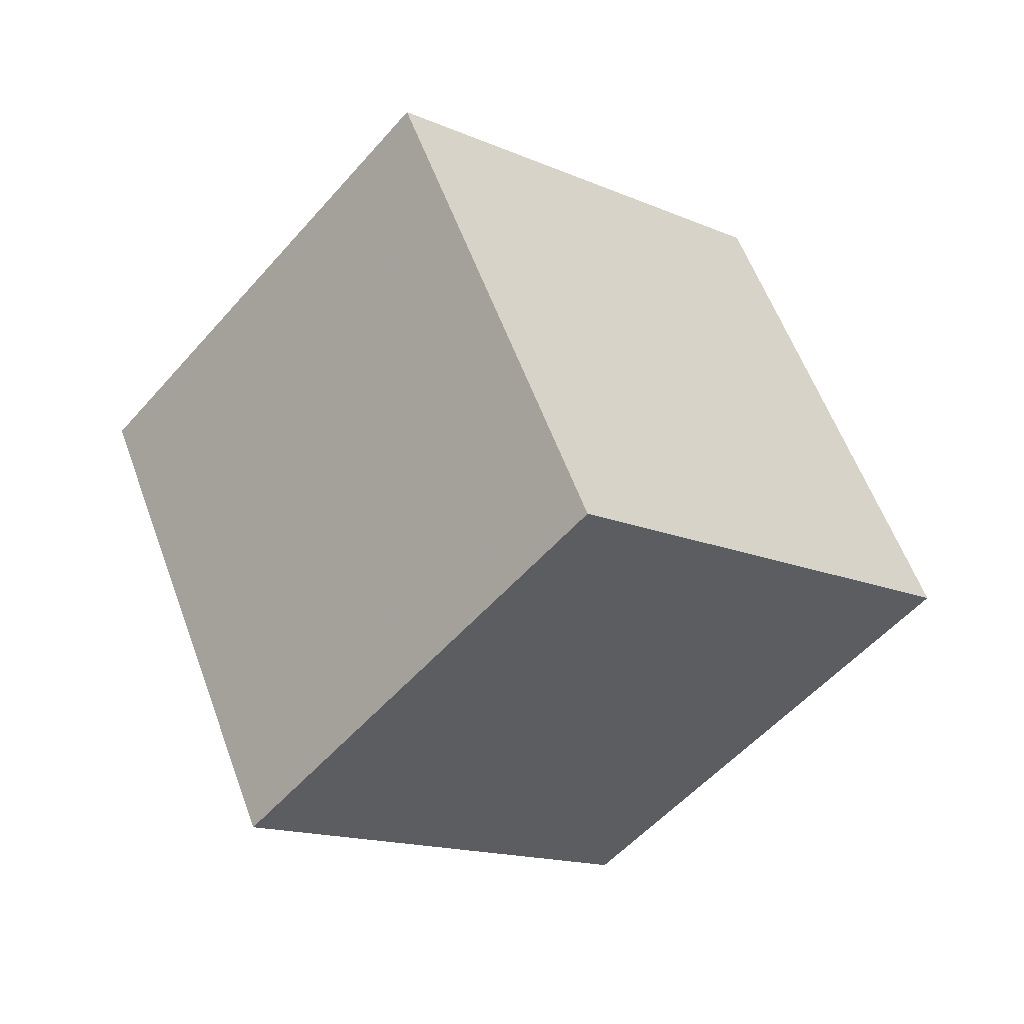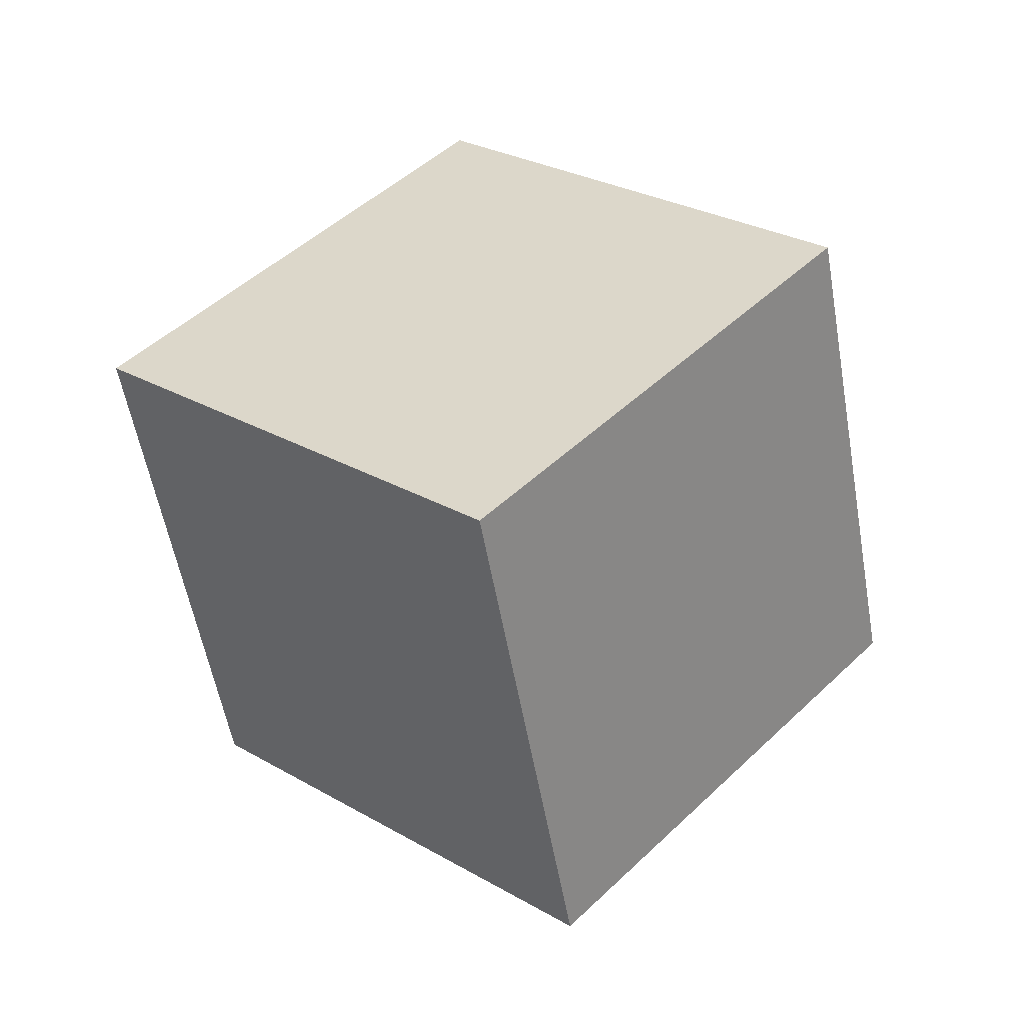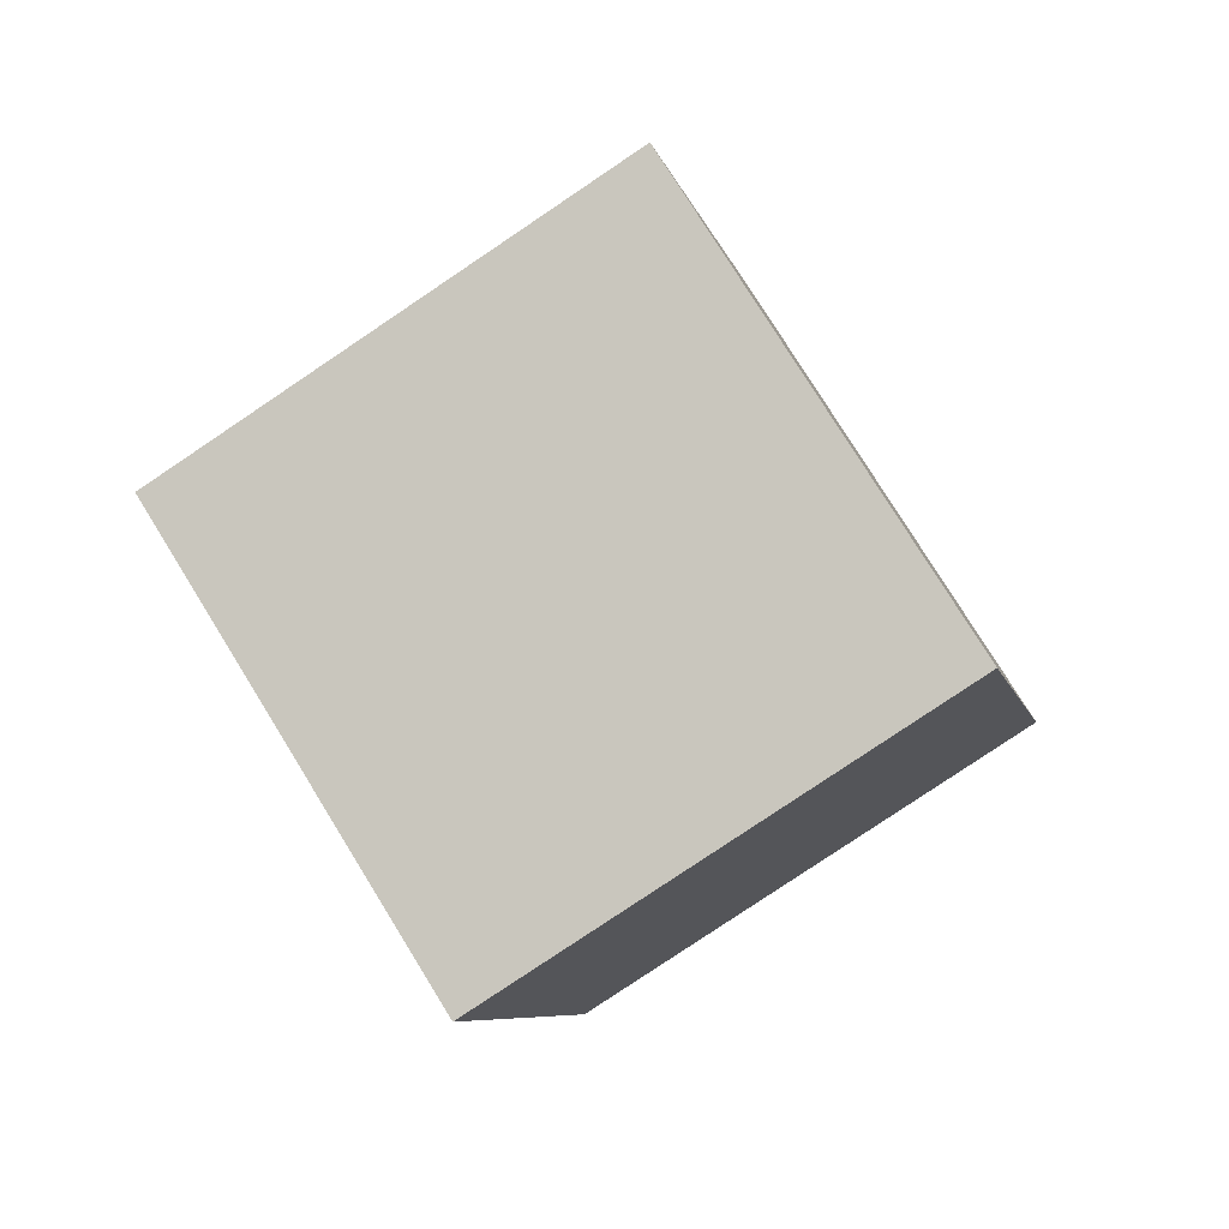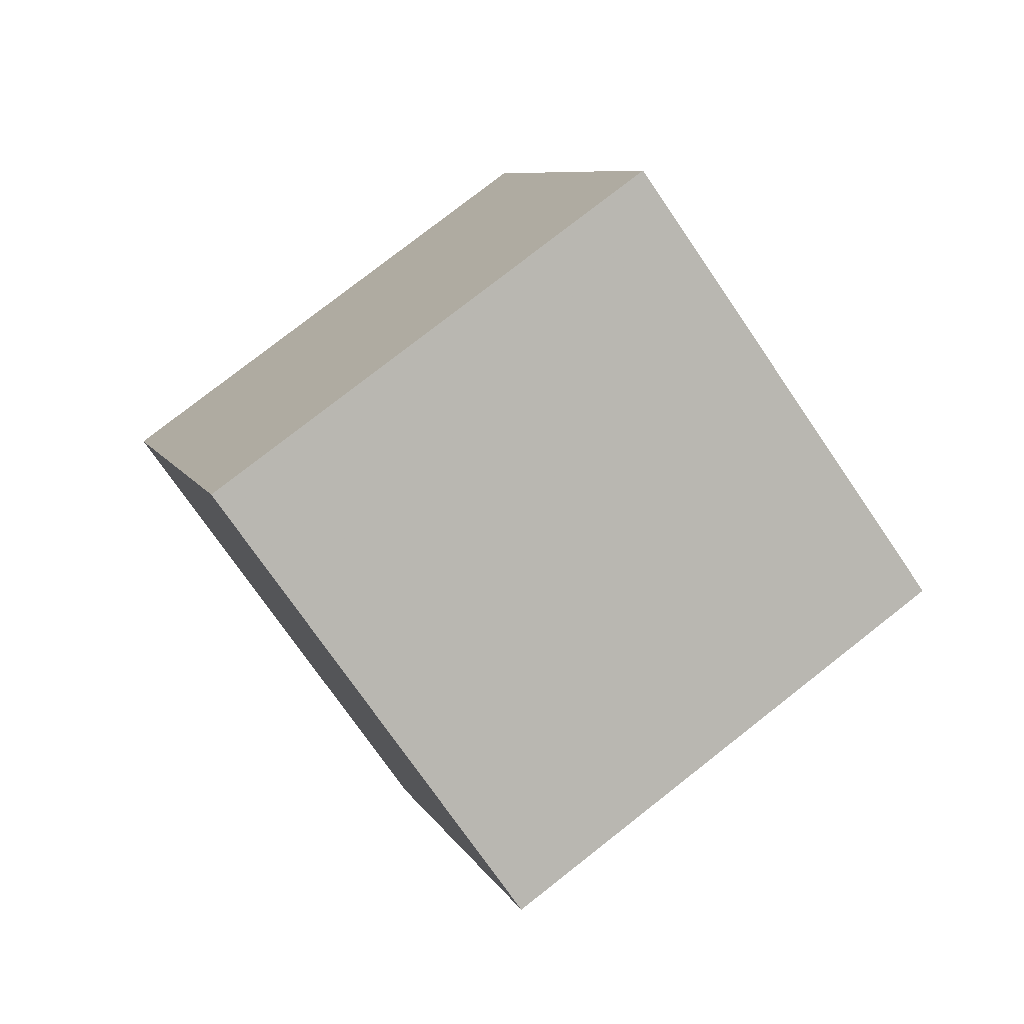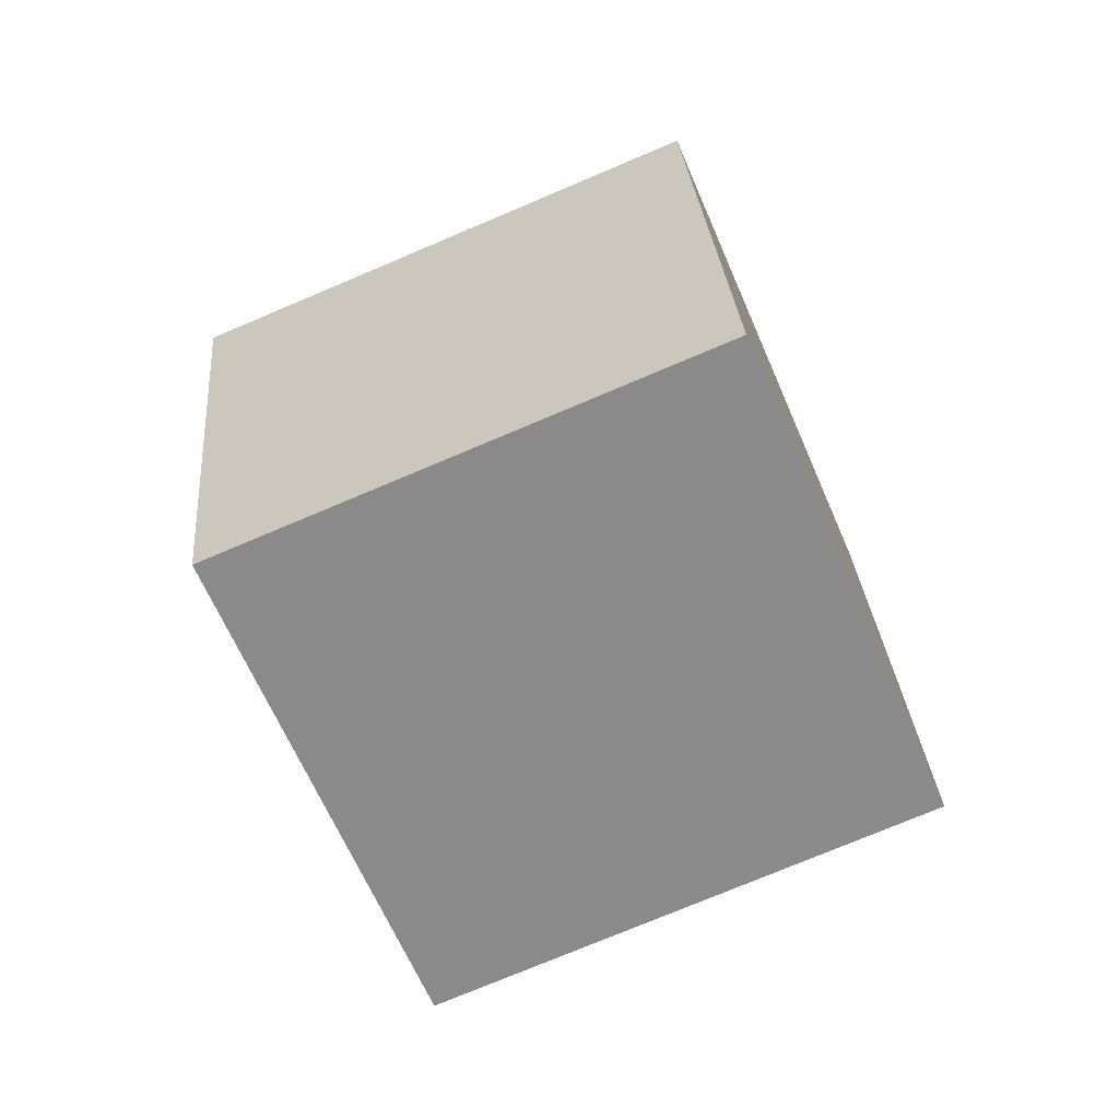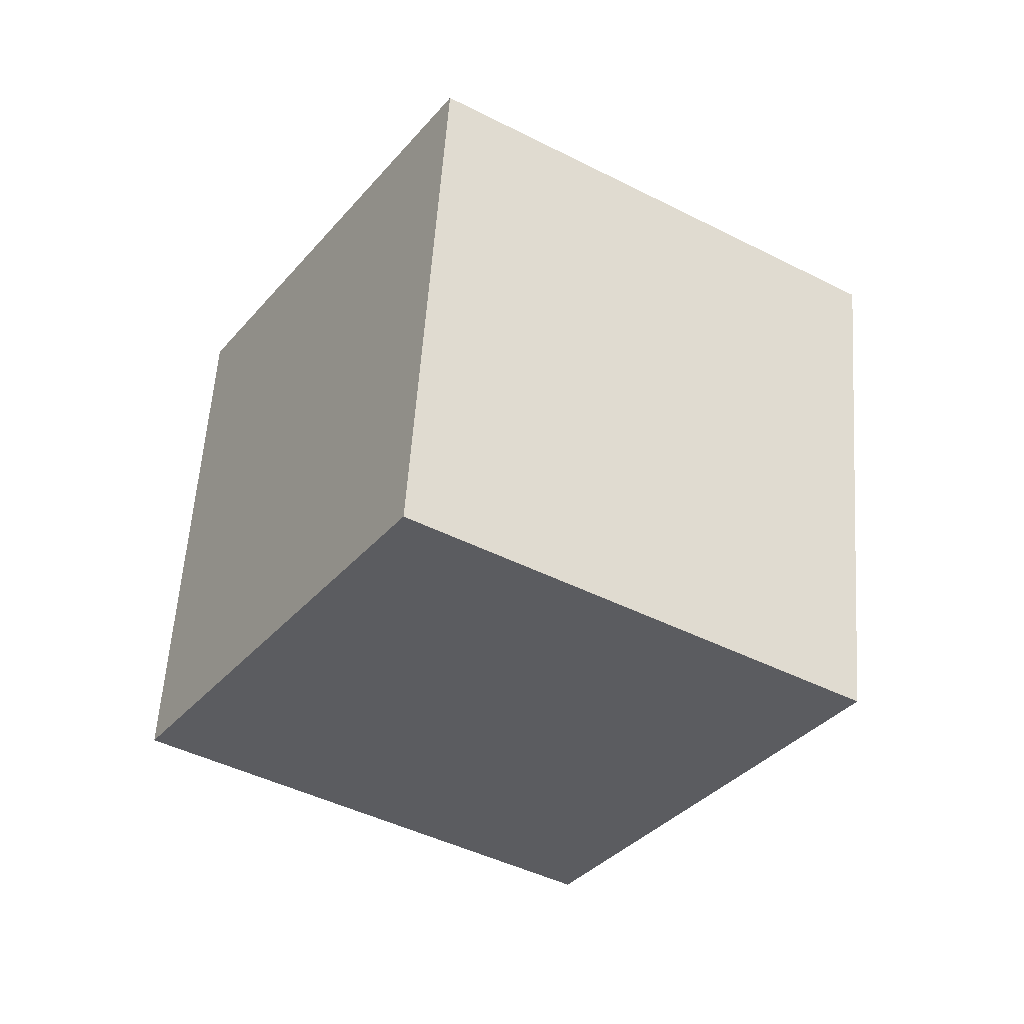
<metadata>
{"format":"obj","ext":"obj","renderer":"f3d","projection":"perspective","resolution":1024,"background":"white","views":[{"elev":32.9,"azim":-9.0,"up":"+Z"},{"elev":74.5,"azim":-122.1,"up":"+Z"},{"elev":-38.7,"azim":129.0,"up":"+Z"},{"elev":-45.9,"azim":-130.9,"up":"+Z"},{"elev":-4.4,"azim":110.8,"up":"+Z"},{"elev":33.7,"azim":16.2,"up":"+Z"}]}
</metadata>
<code>
v 6.398 0.4608 -11.4
v -1.297 -3.272 -6.214
v 4.451 9.56 -7.733
v -3.245 5.828 -2.552
v 12.48 -1.349 -3.666
v 4.784 -5.081 1.515
v 10.53 7.751 -0.003411
v 2.837 4.018 5.178
f 2 4 1
f 5 2 1
f 1 4 3
f 3 5 1
f 2 8 4
f 6 2 5
f 6 8 2
f 4 8 3
f 7 5 3
f 3 8 7
f 7 6 5
f 8 6 7

</code>
